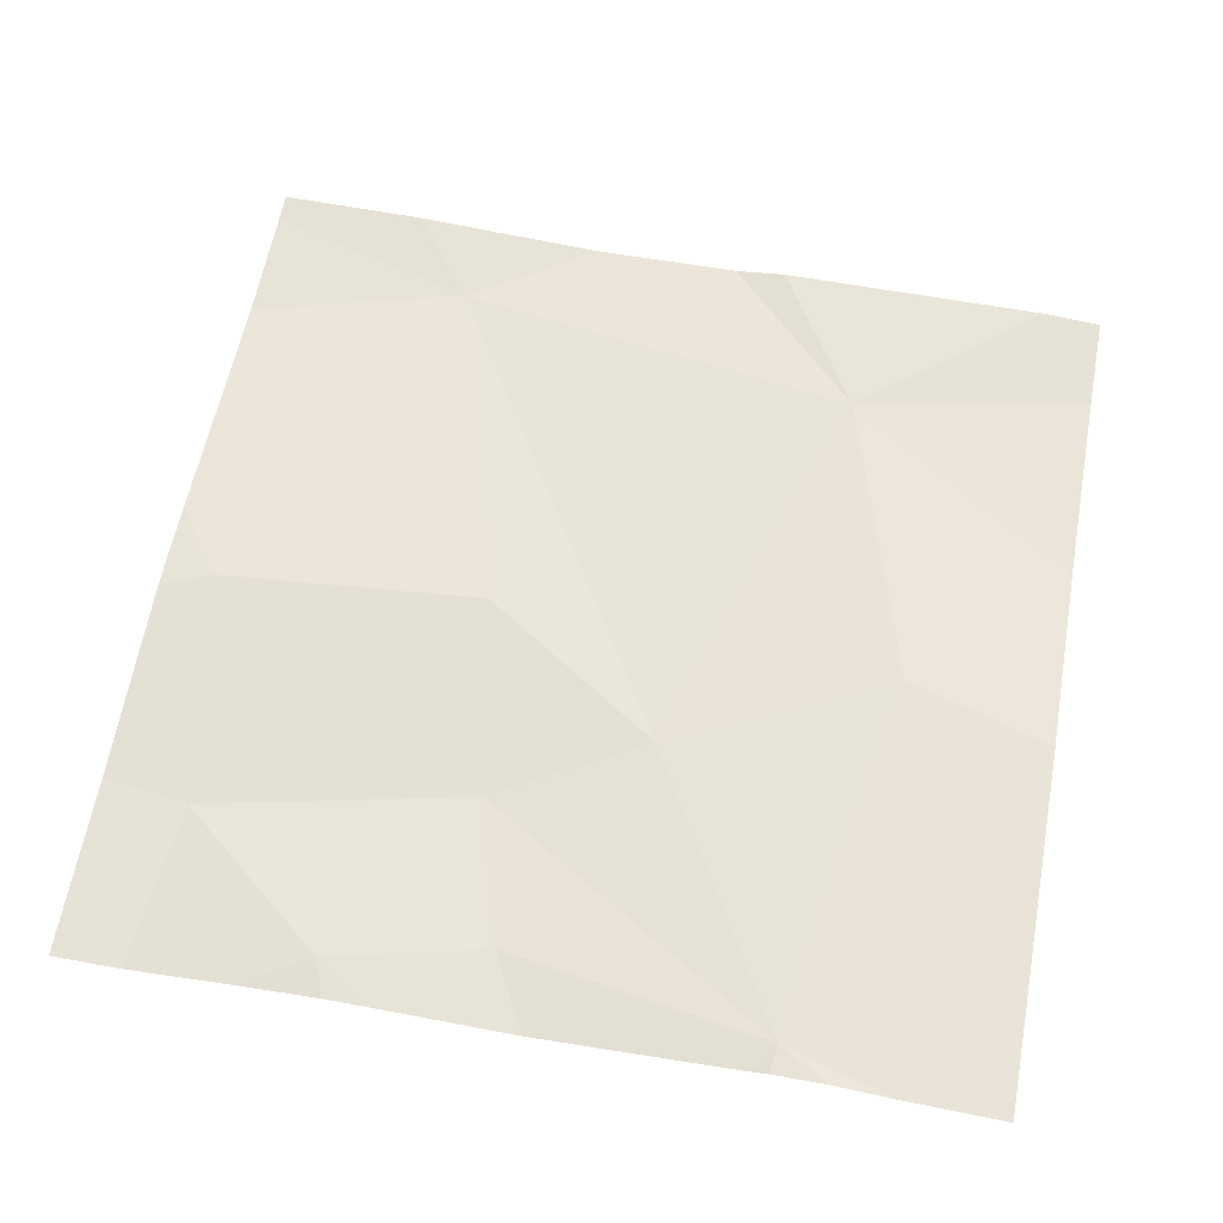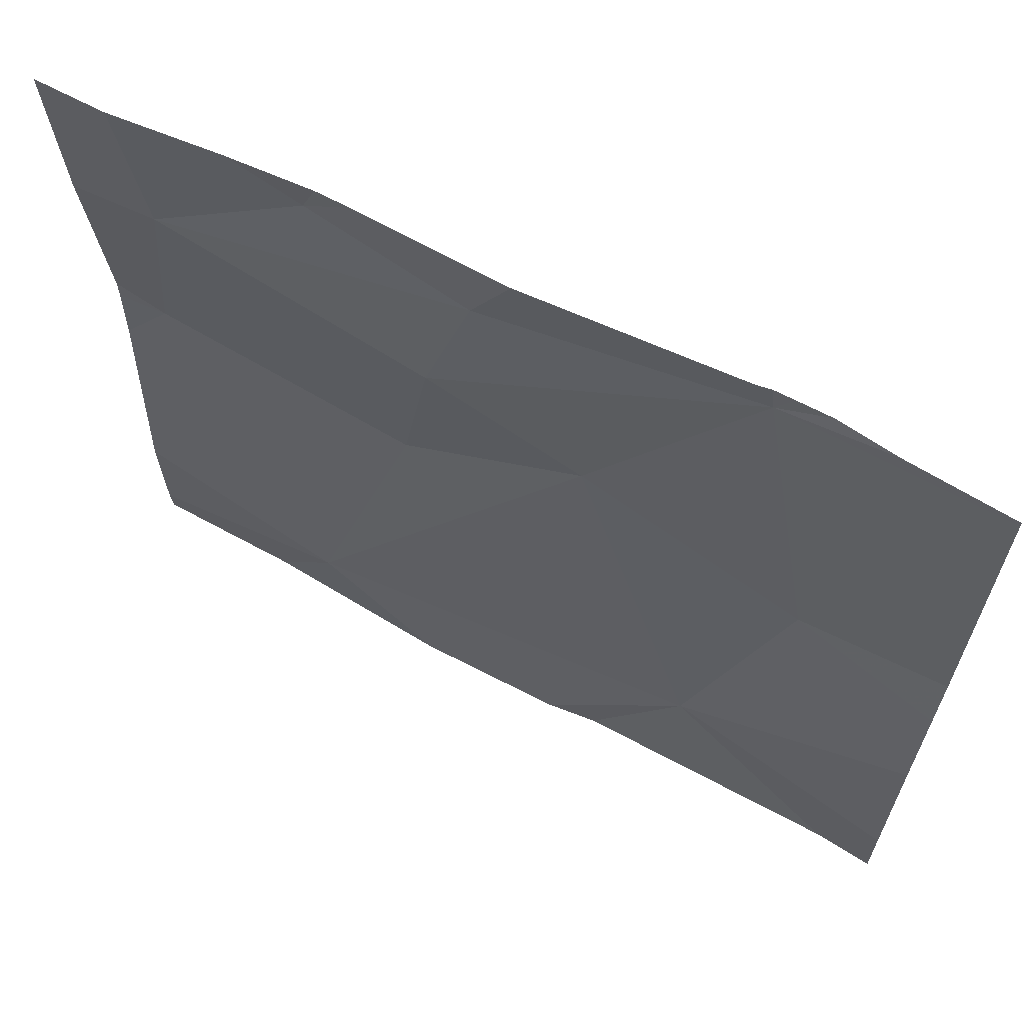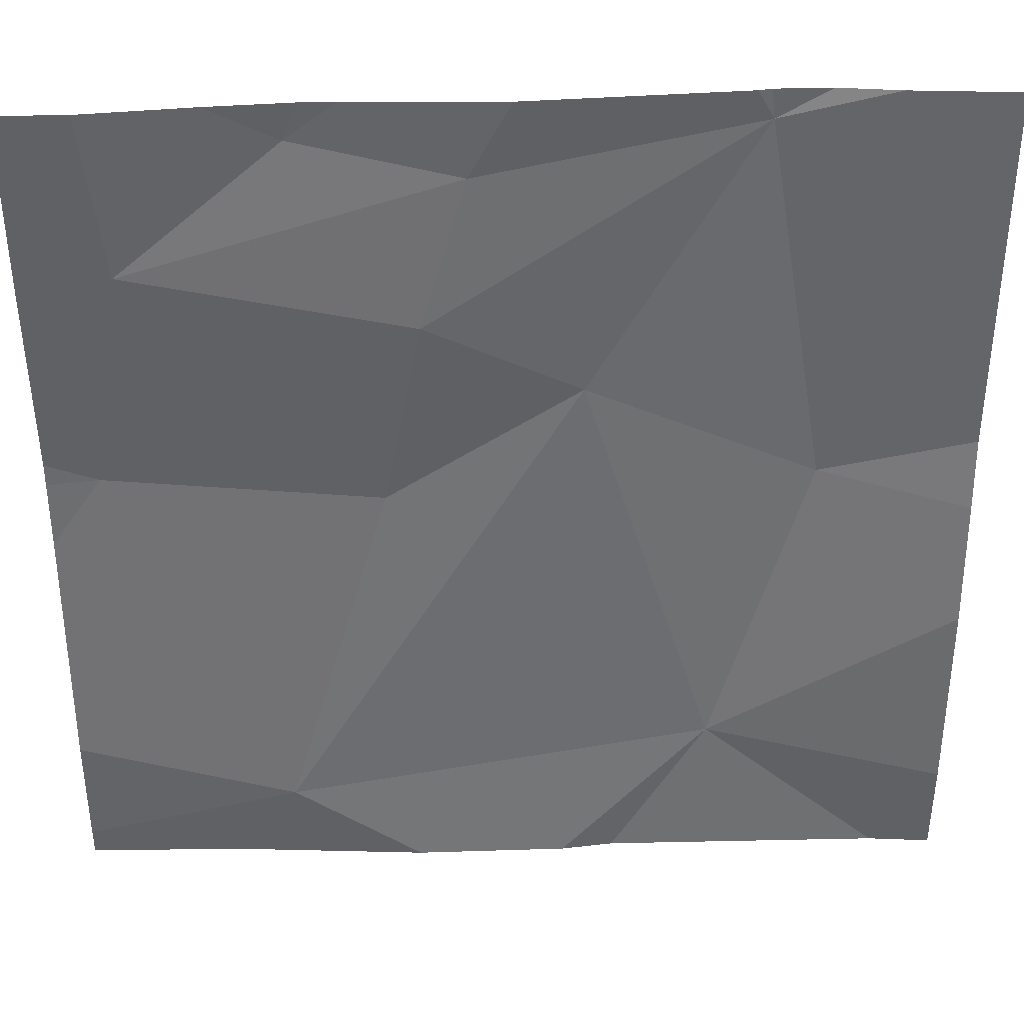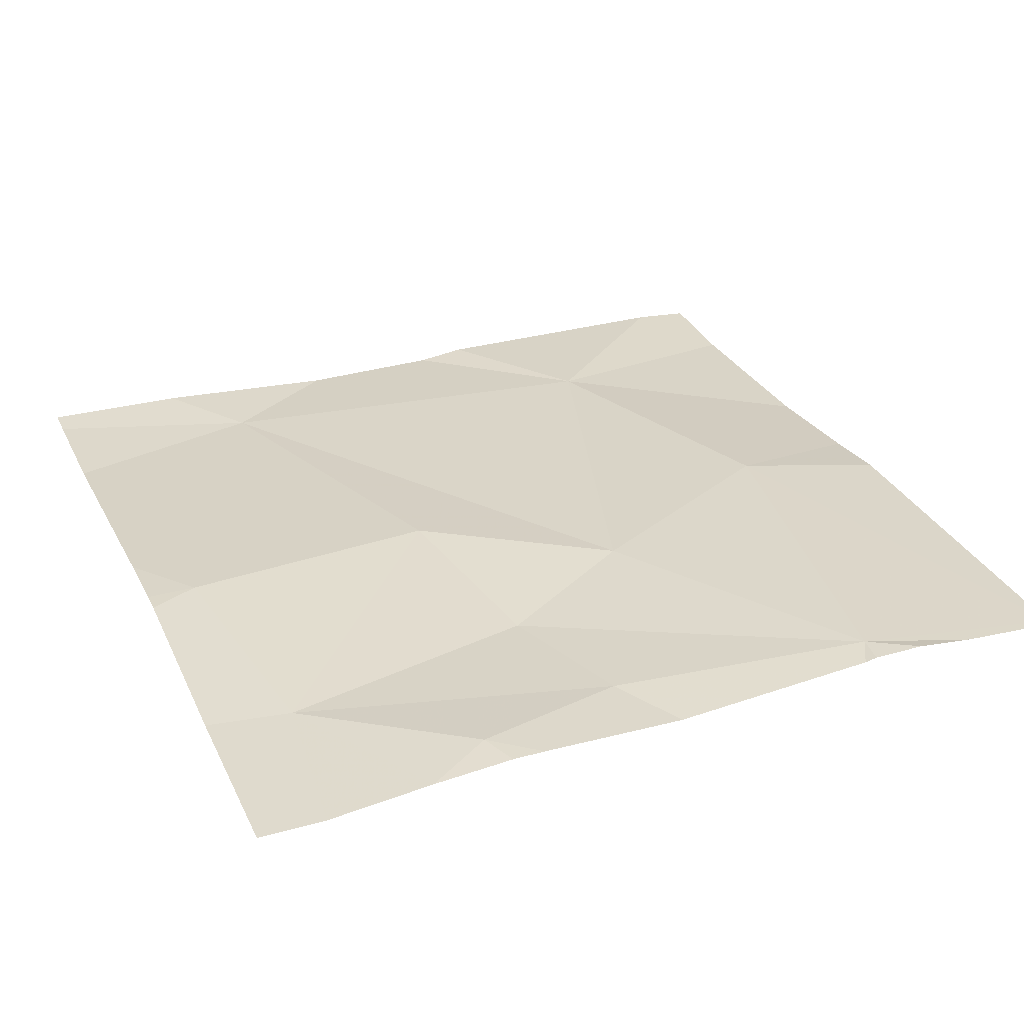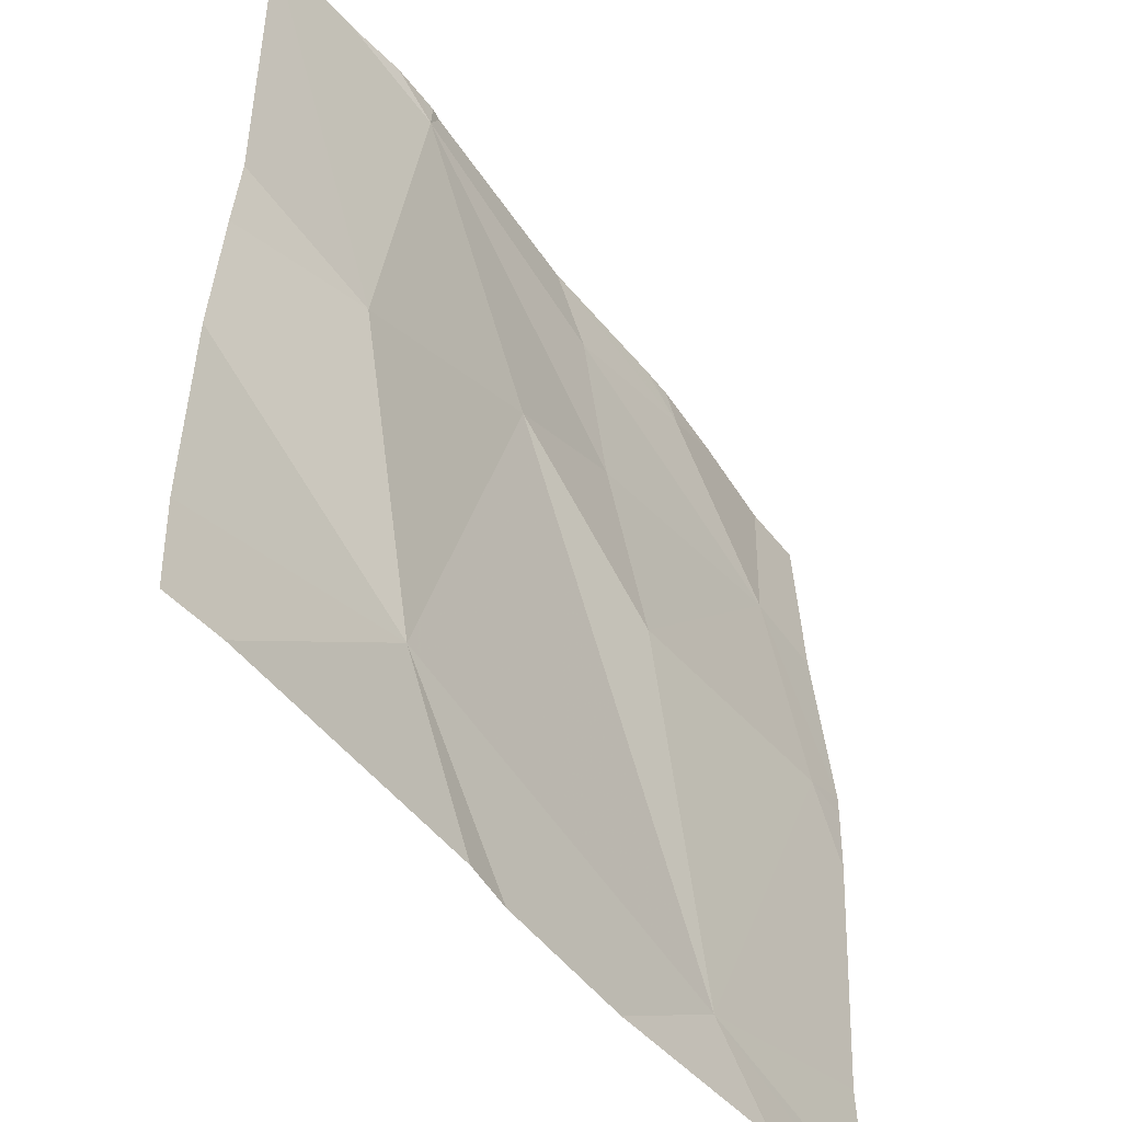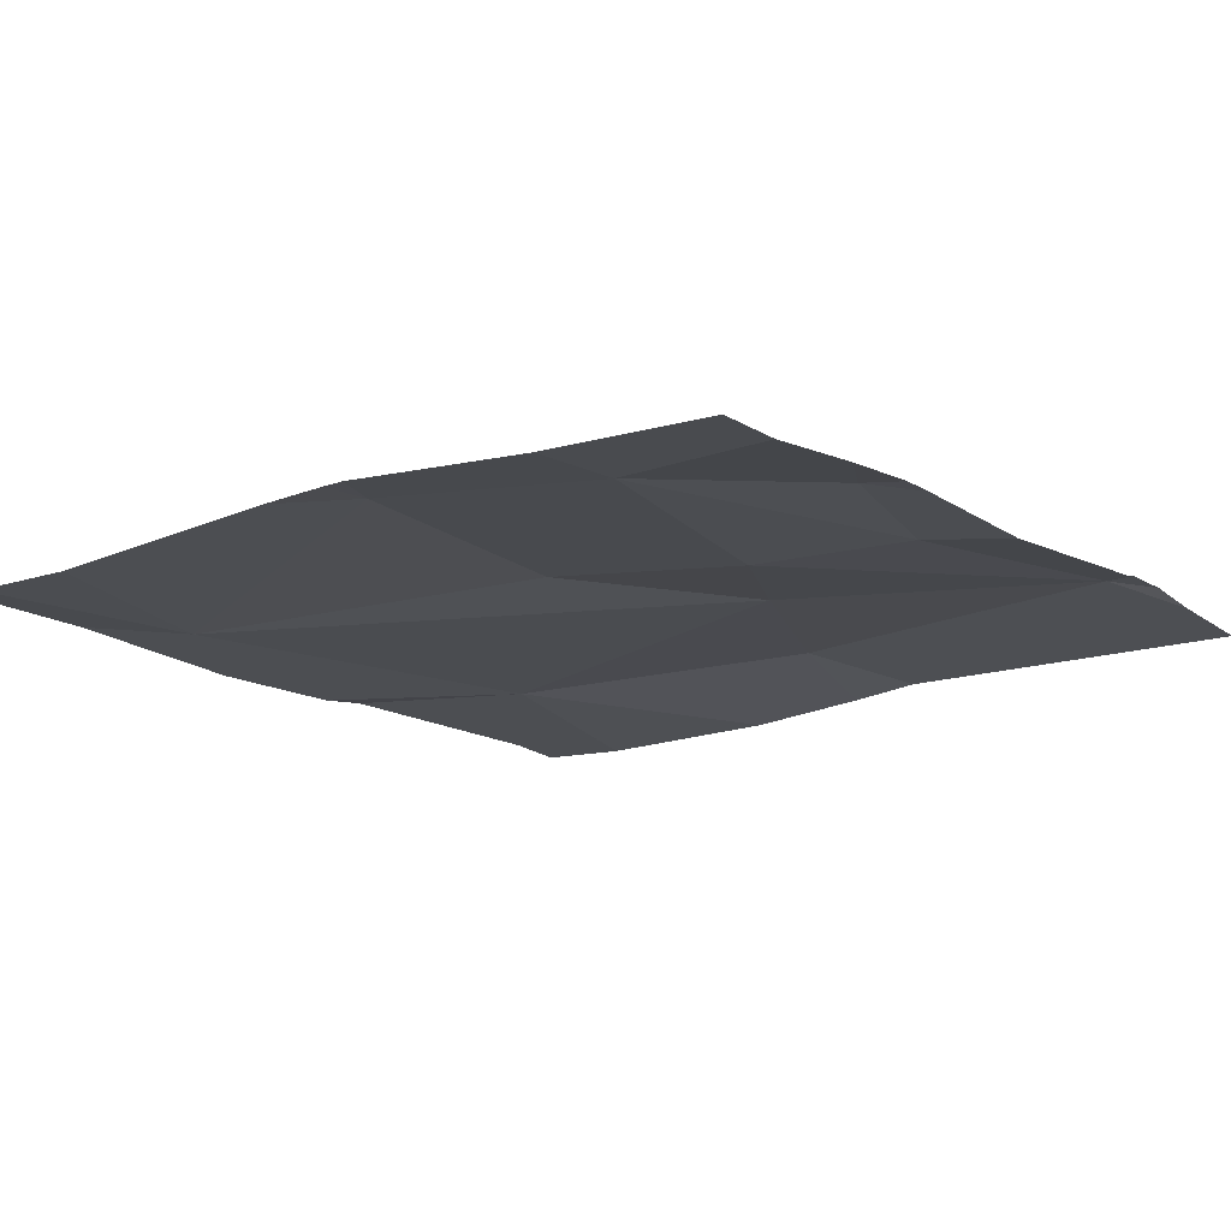
<metadata>
{"format":"obj","ext":"obj","renderer":"f3d","projection":"perspective","resolution":1024,"background":"white","views":[{"elev":60.6,"azim":-169.4,"up":"+Z"},{"elev":65.7,"azim":-151.8,"up":"+Y"},{"elev":37.4,"azim":178.3,"up":"+Y"},{"elev":30.2,"azim":157.4,"up":"+Z"},{"elev":-49.7,"azim":-53.9,"up":"+Y"},{"elev":-15.2,"azim":127.8,"up":"+Z"}]}
</metadata>
<code>
v -115.2 250.8 483.3
v -114.9 250.9 483.3
v -115.1 250.4 483.2
v -114.4 251 483.2
v -114.4 250.7 483.3
v -114.4 250.8 483.3
v -114.4 250.8 483.3
v -115.1 251.2 483.3
v -115.1 251.2 483.3
v -114.4 250.3 483.2
v -115.1 251.2 483.3
v -114.8 251 483.2
v -115.2 251.2 483.3
v -114.9 251.2 483.2
v -115.3 250.3 483.2
v -114.6 250.4 483.2
v -114.6 250.3 483.2
v -114.9 250.3 483.2
v -114.4 250.8 483.3
v -114.7 250.8 483.3
v -115 250.3 483.2
v -114.5 251.1 483.2
v -114.7 251.2 483.2
v -114.8 251.2 483.2
v -115.3 250.6 483.2
v -115.3 250.8 483.2
v -115.2 251.2 483.3
v -115.3 250.4 483.2
v -114.4 251.2 483.2
v -115.3 250.8 483.3
v -115.3 251.2 483.2
v -114.4 250.4 483.2
v -114.8 250.3 483.2
v -114.4 250.3 483.2
v -115.3 250.3 483.2
v -114.5 250.3 483.2
v -114.7 251.2 483.2
v -114.6 251.2 483.2
v -114.5 251.2 483.2
v -114.7 251.2 483.2
v -114.4 251.2 483.2
v -115.1 251.2 483.3
v -115.3 251.2 483.2
f 2 1 3
f 25 1 26
f 33 16 18
f 32 16 10
f 37 23 38
f 4 22 6
f 14 24 23
f 31 8 13
f 2 8 1
f 2 12 8
f 3 16 2
f 13 8 27
f 2 20 12
f 18 3 21
f 20 19 22
f 22 23 24
f 24 12 22
f 9 24 14
f 16 19 20
f 39 4 41
f 22 19 6
f 17 16 33
f 16 3 18
f 24 8 12
f 5 16 32
f 14 23 40
f 16 20 2
f 22 12 20
f 38 22 39
f 25 3 1
f 5 19 16
f 9 8 24
f 26 1 30
f 15 28 35
f 6 19 7
f 28 3 25
f 7 19 5
f 21 3 15
f 27 8 42
f 30 1 31
f 34 16 36
f 31 1 8
f 15 3 28
f 34 10 16
f 11 8 9
f 36 16 17
f 38 23 22
f 39 22 4
f 40 23 37
f 41 4 29
f 42 8 11
f 43 31 13

</code>
